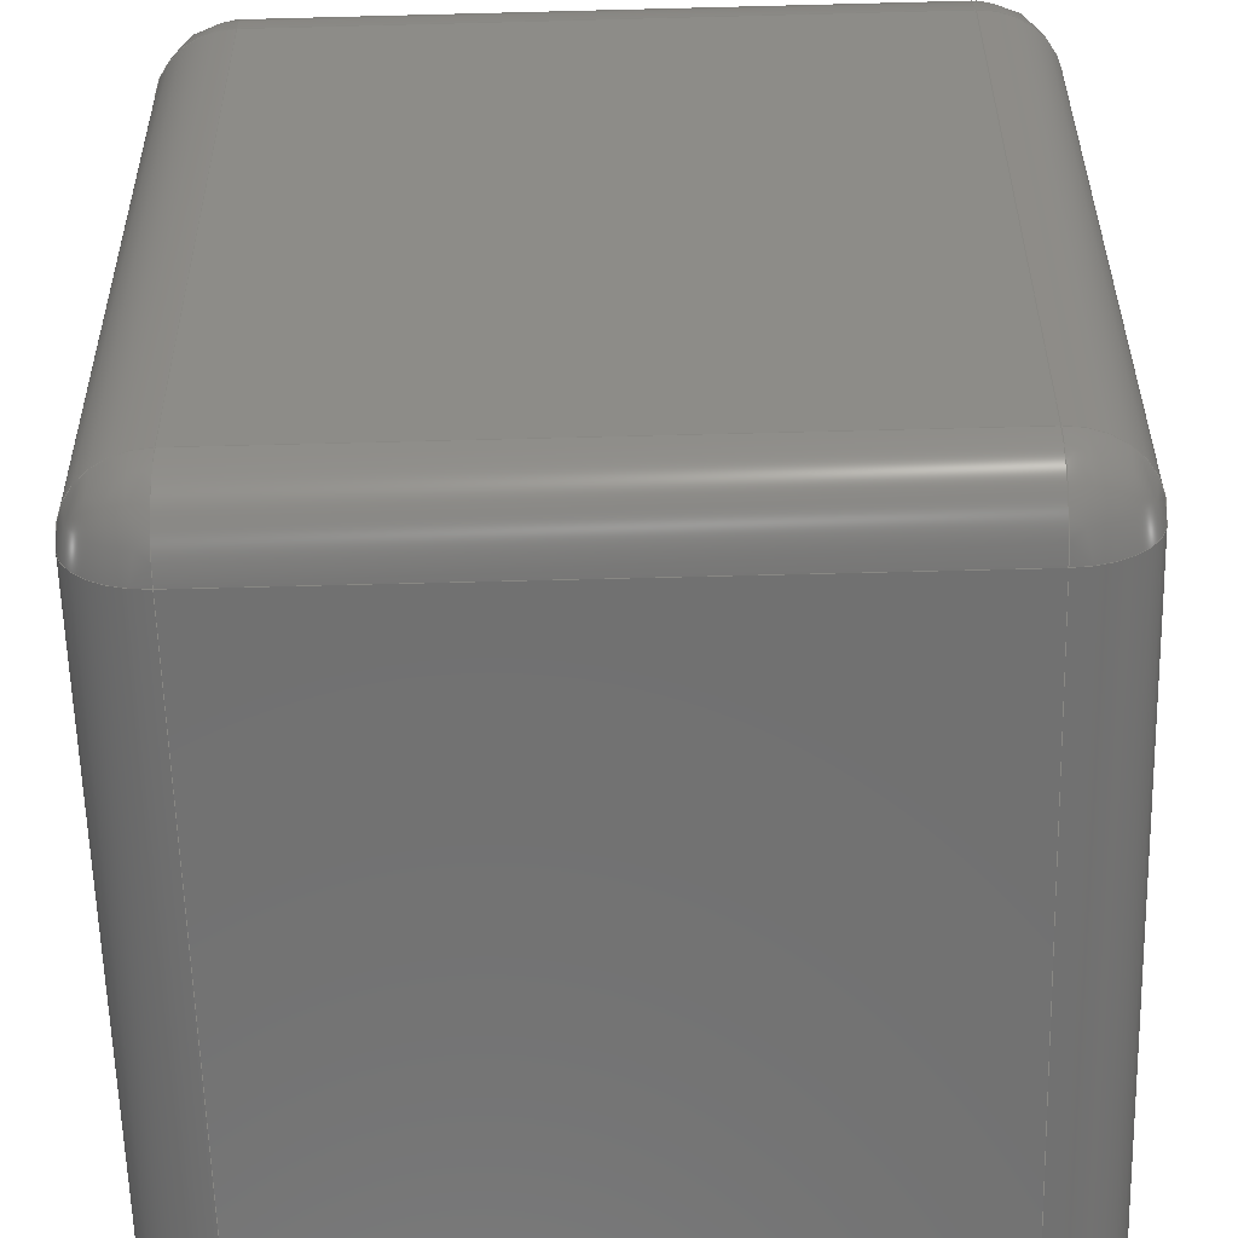
<metadata>
{"format":"step","ext":"step","renderer":"f3d","projection":"perspective","resolution":1024,"background":"white","views":[{"elev":-63.1,"azim":1.5,"up":"+Y"}]}
</metadata>
<code>
ISO-10303-21;
DATA;
#1=MECHANICAL_DESIGN_GEOMETRIC_PRESENTATION_REPRESENTATION('',(#4),#466);
#2=SHAPE_REPRESENTATION_RELATIONSHIP('SRR','None',#472,#3);
#3=ADVANCED_BREP_SHAPE_REPRESENTATION('',(#5),#465);
#4=STYLED_ITEM('',(#481),#5);
#5=MANIFOLD_SOLID_BREP('K\X\F6rper1',#262);
#6=PLANE('',#292);
#7=PLANE('',#293);
#8=PLANE('',#294);
#9=PLANE('',#295);
#10=PLANE('',#296);
#11=PLANE('',#297);
#12=LINE('',#400,#32);
#13=LINE('',#401,#33);
#14=LINE('',#413,#34);
#15=LINE('',#414,#35);
#16=LINE('',#426,#36);
#17=LINE('',#427,#37);
#18=LINE('',#429,#38);
#19=LINE('',#430,#39);
#20=LINE('',#442,#40);
#21=LINE('',#443,#41);
#22=LINE('',#445,#42);
#23=LINE('',#446,#43);
#24=LINE('',#448,#44);
#25=LINE('',#449,#45);
#26=LINE('',#451,#46);
#27=LINE('',#452,#47);
#28=LINE('',#454,#48);
#29=LINE('',#456,#49);
#30=LINE('',#459,#50);
#31=LINE('',#461,#51);
#32=VECTOR('',#312,10);
#33=VECTOR('',#313,10);
#34=VECTOR('',#326,10);
#35=VECTOR('',#327,10);
#36=VECTOR('',#340,10);
#37=VECTOR('',#341,10);
#38=VECTOR('',#344,10);
#39=VECTOR('',#345,10);
#40=VECTOR('',#358,10);
#41=VECTOR('',#359,10);
#42=VECTOR('',#362,10);
#43=VECTOR('',#363,10);
#44=VECTOR('',#366,10);
#45=VECTOR('',#367,10);
#46=VECTOR('',#370,10);
#47=VECTOR('',#371,10);
#48=VECTOR('',#374,10);
#49=VECTOR('',#377,10);
#50=VECTOR('',#382,10);
#51=VECTOR('',#385,10);
#52=CYLINDRICAL_SURFACE('',#268,1);
#53=CYLINDRICAL_SURFACE('',#274,1);
#54=CYLINDRICAL_SURFACE('',#280,1);
#55=CYLINDRICAL_SURFACE('',#282,1);
#56=CYLINDRICAL_SURFACE('',#287,1);
#57=CYLINDRICAL_SURFACE('',#289,1);
#58=CYLINDRICAL_SURFACE('',#290,1);
#59=CYLINDRICAL_SURFACE('',#291,1);
#60=FACE_OUTER_BOUND('',#78,.T.);
#61=FACE_OUTER_BOUND('',#79,.T.);
#62=FACE_OUTER_BOUND('',#80,.T.);
#63=FACE_OUTER_BOUND('',#81,.T.);
#64=FACE_OUTER_BOUND('',#82,.T.);
#65=FACE_OUTER_BOUND('',#83,.T.);
#66=FACE_OUTER_BOUND('',#84,.T.);
#67=FACE_OUTER_BOUND('',#85,.T.);
#68=FACE_OUTER_BOUND('',#86,.T.);
#69=FACE_OUTER_BOUND('',#87,.T.);
#70=FACE_OUTER_BOUND('',#88,.T.);
#71=FACE_OUTER_BOUND('',#89,.T.);
#72=FACE_OUTER_BOUND('',#90,.T.);
#73=FACE_OUTER_BOUND('',#91,.T.);
#74=FACE_OUTER_BOUND('',#92,.T.);
#75=FACE_OUTER_BOUND('',#93,.T.);
#76=FACE_OUTER_BOUND('',#94,.T.);
#77=FACE_OUTER_BOUND('',#95,.T.);
#78=EDGE_LOOP('',(#168,#169,#170));
#79=EDGE_LOOP('',(#171,#172,#173,#174));
#80=EDGE_LOOP('',(#175,#176,#177));
#81=EDGE_LOOP('',(#178,#179,#180,#181));
#82=EDGE_LOOP('',(#182,#183,#184));
#83=EDGE_LOOP('',(#185,#186,#187,#188));
#84=EDGE_LOOP('',(#189,#190,#191,#192));
#85=EDGE_LOOP('',(#193,#194,#195));
#86=EDGE_LOOP('',(#196,#197,#198,#199));
#87=EDGE_LOOP('',(#200,#201,#202,#203));
#88=EDGE_LOOP('',(#204,#205,#206,#207));
#89=EDGE_LOOP('',(#208,#209,#210,#211));
#90=EDGE_LOOP('',(#212,#213,#214,#215));
#91=EDGE_LOOP('',(#216,#217,#218,#219));
#92=EDGE_LOOP('',(#220,#221,#222,#223));
#93=EDGE_LOOP('',(#224,#225,#226,#227));
#94=EDGE_LOOP('',(#228,#229,#230,#231));
#95=EDGE_LOOP('',(#232,#233,#234,#235,#236,#237,#238,#239));
#96=CIRCLE('',#265,1);
#97=CIRCLE('',#266,1);
#98=CIRCLE('',#267,1);
#99=CIRCLE('',#269,1);
#100=CIRCLE('',#271,1);
#101=CIRCLE('',#272,1);
#102=CIRCLE('',#273,1);
#103=CIRCLE('',#275,1);
#104=CIRCLE('',#277,1);
#105=CIRCLE('',#278,1);
#106=CIRCLE('',#279,1);
#107=CIRCLE('',#281,1);
#108=CIRCLE('',#284,1);
#109=CIRCLE('',#285,1);
#110=CIRCLE('',#286,1);
#111=CIRCLE('',#288,1);
#112=VERTEX_POINT('',#390);
#113=VERTEX_POINT('',#391);
#114=VERTEX_POINT('',#393);
#115=VERTEX_POINT('',#397);
#116=VERTEX_POINT('',#398);
#117=VERTEX_POINT('',#403);
#118=VERTEX_POINT('',#404);
#119=VERTEX_POINT('',#406);
#120=VERTEX_POINT('',#410);
#121=VERTEX_POINT('',#411);
#122=VERTEX_POINT('',#416);
#123=VERTEX_POINT('',#417);
#124=VERTEX_POINT('',#419);
#125=VERTEX_POINT('',#423);
#126=VERTEX_POINT('',#424);
#127=VERTEX_POINT('',#432);
#128=VERTEX_POINT('',#433);
#129=VERTEX_POINT('',#435);
#130=VERTEX_POINT('',#439);
#131=VERTEX_POINT('',#440);
#132=EDGE_CURVE('',#112,#113,#96,.F.);
#133=EDGE_CURVE('',#114,#112,#97,.F.);
#134=EDGE_CURVE('',#113,#114,#98,.F.);
#135=EDGE_CURVE('',#115,#116,#99,.T.);
#136=EDGE_CURVE('',#116,#114,#12,.T.);
#137=EDGE_CURVE('',#112,#115,#13,.T.);
#138=EDGE_CURVE('',#117,#118,#100,.F.);
#139=EDGE_CURVE('',#119,#117,#101,.F.);
#140=EDGE_CURVE('',#118,#119,#102,.F.);
#141=EDGE_CURVE('',#120,#121,#103,.T.);
#142=EDGE_CURVE('',#121,#119,#14,.T.);
#143=EDGE_CURVE('',#117,#120,#15,.T.);
#144=EDGE_CURVE('',#122,#123,#104,.F.);
#145=EDGE_CURVE('',#124,#122,#105,.F.);
#146=EDGE_CURVE('',#123,#124,#106,.F.);
#147=EDGE_CURVE('',#125,#126,#107,.T.);
#148=EDGE_CURVE('',#126,#124,#16,.T.);
#149=EDGE_CURVE('',#122,#125,#17,.T.);
#150=EDGE_CURVE('',#113,#123,#18,.T.);
#151=EDGE_CURVE('',#124,#112,#19,.T.);
#152=EDGE_CURVE('',#127,#128,#108,.F.);
#153=EDGE_CURVE('',#129,#127,#109,.F.);
#154=EDGE_CURVE('',#128,#129,#110,.F.);
#155=EDGE_CURVE('',#130,#131,#111,.T.);
#156=EDGE_CURVE('',#131,#129,#20,.T.);
#157=EDGE_CURVE('',#127,#130,#21,.T.);
#158=EDGE_CURVE('',#123,#128,#22,.T.);
#159=EDGE_CURVE('',#129,#122,#23,.T.);
#160=EDGE_CURVE('',#128,#118,#24,.T.);
#161=EDGE_CURVE('',#119,#127,#25,.T.);
#162=EDGE_CURVE('',#118,#113,#26,.T.);
#163=EDGE_CURVE('',#114,#117,#27,.T.);
#164=EDGE_CURVE('',#126,#115,#28,.T.);
#165=EDGE_CURVE('',#131,#125,#29,.T.);
#166=EDGE_CURVE('',#116,#120,#30,.T.);
#167=EDGE_CURVE('',#121,#130,#31,.T.);
#168=ORIENTED_EDGE('',*,*,#132,.F.);
#169=ORIENTED_EDGE('',*,*,#133,.F.);
#170=ORIENTED_EDGE('',*,*,#134,.F.);
#171=ORIENTED_EDGE('',*,*,#135,.T.);
#172=ORIENTED_EDGE('',*,*,#136,.T.);
#173=ORIENTED_EDGE('',*,*,#133,.T.);
#174=ORIENTED_EDGE('',*,*,#137,.T.);
#175=ORIENTED_EDGE('',*,*,#138,.F.);
#176=ORIENTED_EDGE('',*,*,#139,.F.);
#177=ORIENTED_EDGE('',*,*,#140,.F.);
#178=ORIENTED_EDGE('',*,*,#141,.T.);
#179=ORIENTED_EDGE('',*,*,#142,.T.);
#180=ORIENTED_EDGE('',*,*,#139,.T.);
#181=ORIENTED_EDGE('',*,*,#143,.T.);
#182=ORIENTED_EDGE('',*,*,#144,.F.);
#183=ORIENTED_EDGE('',*,*,#145,.F.);
#184=ORIENTED_EDGE('',*,*,#146,.F.);
#185=ORIENTED_EDGE('',*,*,#147,.T.);
#186=ORIENTED_EDGE('',*,*,#148,.T.);
#187=ORIENTED_EDGE('',*,*,#145,.T.);
#188=ORIENTED_EDGE('',*,*,#149,.T.);
#189=ORIENTED_EDGE('',*,*,#132,.T.);
#190=ORIENTED_EDGE('',*,*,#150,.T.);
#191=ORIENTED_EDGE('',*,*,#146,.T.);
#192=ORIENTED_EDGE('',*,*,#151,.T.);
#193=ORIENTED_EDGE('',*,*,#152,.F.);
#194=ORIENTED_EDGE('',*,*,#153,.F.);
#195=ORIENTED_EDGE('',*,*,#154,.F.);
#196=ORIENTED_EDGE('',*,*,#155,.T.);
#197=ORIENTED_EDGE('',*,*,#156,.T.);
#198=ORIENTED_EDGE('',*,*,#153,.T.);
#199=ORIENTED_EDGE('',*,*,#157,.T.);
#200=ORIENTED_EDGE('',*,*,#144,.T.);
#201=ORIENTED_EDGE('',*,*,#158,.T.);
#202=ORIENTED_EDGE('',*,*,#154,.T.);
#203=ORIENTED_EDGE('',*,*,#159,.T.);
#204=ORIENTED_EDGE('',*,*,#152,.T.);
#205=ORIENTED_EDGE('',*,*,#160,.T.);
#206=ORIENTED_EDGE('',*,*,#140,.T.);
#207=ORIENTED_EDGE('',*,*,#161,.T.);
#208=ORIENTED_EDGE('',*,*,#138,.T.);
#209=ORIENTED_EDGE('',*,*,#162,.T.);
#210=ORIENTED_EDGE('',*,*,#134,.T.);
#211=ORIENTED_EDGE('',*,*,#163,.T.);
#212=ORIENTED_EDGE('',*,*,#137,.F.);
#213=ORIENTED_EDGE('',*,*,#151,.F.);
#214=ORIENTED_EDGE('',*,*,#148,.F.);
#215=ORIENTED_EDGE('',*,*,#164,.T.);
#216=ORIENTED_EDGE('',*,*,#149,.F.);
#217=ORIENTED_EDGE('',*,*,#159,.F.);
#218=ORIENTED_EDGE('',*,*,#156,.F.);
#219=ORIENTED_EDGE('',*,*,#165,.T.);
#220=ORIENTED_EDGE('',*,*,#150,.F.);
#221=ORIENTED_EDGE('',*,*,#162,.F.);
#222=ORIENTED_EDGE('',*,*,#160,.F.);
#223=ORIENTED_EDGE('',*,*,#158,.F.);
#224=ORIENTED_EDGE('',*,*,#136,.F.);
#225=ORIENTED_EDGE('',*,*,#166,.T.);
#226=ORIENTED_EDGE('',*,*,#143,.F.);
#227=ORIENTED_EDGE('',*,*,#163,.F.);
#228=ORIENTED_EDGE('',*,*,#142,.F.);
#229=ORIENTED_EDGE('',*,*,#167,.T.);
#230=ORIENTED_EDGE('',*,*,#157,.F.);
#231=ORIENTED_EDGE('',*,*,#161,.F.);
#232=ORIENTED_EDGE('',*,*,#135,.F.);
#233=ORIENTED_EDGE('',*,*,#164,.F.);
#234=ORIENTED_EDGE('',*,*,#147,.F.);
#235=ORIENTED_EDGE('',*,*,#165,.F.);
#236=ORIENTED_EDGE('',*,*,#155,.F.);
#237=ORIENTED_EDGE('',*,*,#167,.F.);
#238=ORIENTED_EDGE('',*,*,#141,.F.);
#239=ORIENTED_EDGE('',*,*,#166,.F.);
#240=SPHERICAL_SURFACE('',#264,1);
#241=SPHERICAL_SURFACE('',#270,1);
#242=SPHERICAL_SURFACE('',#276,1);
#243=SPHERICAL_SURFACE('',#283,1);
#244=ADVANCED_FACE('',(#60),#240,.T.);
#245=ADVANCED_FACE('',(#61),#52,.T.);
#246=ADVANCED_FACE('',(#62),#241,.T.);
#247=ADVANCED_FACE('',(#63),#53,.T.);
#248=ADVANCED_FACE('',(#64),#242,.T.);
#249=ADVANCED_FACE('',(#65),#54,.T.);
#250=ADVANCED_FACE('',(#66),#55,.T.);
#251=ADVANCED_FACE('',(#67),#243,.T.);
#252=ADVANCED_FACE('',(#68),#56,.T.);
#253=ADVANCED_FACE('',(#69),#57,.T.);
#254=ADVANCED_FACE('',(#70),#58,.T.);
#255=ADVANCED_FACE('',(#71),#59,.T.);
#256=ADVANCED_FACE('',(#72),#6,.T.);
#257=ADVANCED_FACE('',(#73),#7,.T.);
#258=ADVANCED_FACE('',(#74),#8,.T.);
#259=ADVANCED_FACE('',(#75),#9,.T.);
#260=ADVANCED_FACE('',(#76),#10,.T.);
#261=ADVANCED_FACE('',(#77),#11,.F.);
#262=CLOSED_SHELL('',(#244,#245,#246,#247,#248,#249,#250,#251,#252,#253,
#254,#255,#256,#257,#258,#259,#260,#261));
#263=AXIS2_PLACEMENT_3D('',#388,#298,#299);
#264=AXIS2_PLACEMENT_3D('',#389,#300,#301);
#265=AXIS2_PLACEMENT_3D('',#392,#302,#303);
#266=AXIS2_PLACEMENT_3D('',#394,#304,#305);
#267=AXIS2_PLACEMENT_3D('',#395,#306,#307);
#268=AXIS2_PLACEMENT_3D('',#396,#308,#309);
#269=AXIS2_PLACEMENT_3D('',#399,#310,#311);
#270=AXIS2_PLACEMENT_3D('',#402,#314,#315);
#271=AXIS2_PLACEMENT_3D('',#405,#316,#317);
#272=AXIS2_PLACEMENT_3D('',#407,#318,#319);
#273=AXIS2_PLACEMENT_3D('',#408,#320,#321);
#274=AXIS2_PLACEMENT_3D('',#409,#322,#323);
#275=AXIS2_PLACEMENT_3D('',#412,#324,#325);
#276=AXIS2_PLACEMENT_3D('',#415,#328,#329);
#277=AXIS2_PLACEMENT_3D('',#418,#330,#331);
#278=AXIS2_PLACEMENT_3D('',#420,#332,#333);
#279=AXIS2_PLACEMENT_3D('',#421,#334,#335);
#280=AXIS2_PLACEMENT_3D('',#422,#336,#337);
#281=AXIS2_PLACEMENT_3D('',#425,#338,#339);
#282=AXIS2_PLACEMENT_3D('',#428,#342,#343);
#283=AXIS2_PLACEMENT_3D('',#431,#346,#347);
#284=AXIS2_PLACEMENT_3D('',#434,#348,#349);
#285=AXIS2_PLACEMENT_3D('',#436,#350,#351);
#286=AXIS2_PLACEMENT_3D('',#437,#352,#353);
#287=AXIS2_PLACEMENT_3D('',#438,#354,#355);
#288=AXIS2_PLACEMENT_3D('',#441,#356,#357);
#289=AXIS2_PLACEMENT_3D('',#444,#360,#361);
#290=AXIS2_PLACEMENT_3D('',#447,#364,#365);
#291=AXIS2_PLACEMENT_3D('',#450,#368,#369);
#292=AXIS2_PLACEMENT_3D('',#453,#372,#373);
#293=AXIS2_PLACEMENT_3D('',#455,#375,#376);
#294=AXIS2_PLACEMENT_3D('',#457,#378,#379);
#295=AXIS2_PLACEMENT_3D('',#458,#380,#381);
#296=AXIS2_PLACEMENT_3D('',#460,#383,#384);
#297=AXIS2_PLACEMENT_3D('',#462,#386,#387);
#298=DIRECTION('axis',(0,0,1));
#299=DIRECTION('refdir',(1,0,0));
#300=DIRECTION('center_axis',(0,0,1));
#301=DIRECTION('ref_axis',(1,0,0));
#302=DIRECTION('center_axis',(0,-0.9848,-0.1736));
#303=DIRECTION('ref_axis',(-1,0,0));
#304=DIRECTION('center_axis',(2.22e-15,0,1));
#305=DIRECTION('ref_axis',(0,-1,0));
#306=DIRECTION('center_axis',(-1,0,0));
#307=DIRECTION('ref_axis',(0,-0.1736,0.9848));
#308=DIRECTION('center_axis',(0,0,1));
#309=DIRECTION('ref_axis',(-0.7071,-0.7071,0));
#310=DIRECTION('center_axis',(0,0,1));
#311=DIRECTION('ref_axis',(-0.7071,-0.7071,0));
#312=DIRECTION('',(0,0,1));
#313=DIRECTION('',(0,0,-1));
#314=DIRECTION('center_axis',(0,0,1));
#315=DIRECTION('ref_axis',(1,0,0));
#316=DIRECTION('center_axis',(1,0,0));
#317=DIRECTION('ref_axis',(0,-1,0));
#318=DIRECTION('center_axis',(0,0,1));
#319=DIRECTION('ref_axis',(1,0,0));
#320=DIRECTION('center_axis',(5.467e-16,-0.9848,-0.1736));
#321=DIRECTION('ref_axis',(0,-0.1736,0.9848));
#322=DIRECTION('center_axis',(0,0,1));
#323=DIRECTION('ref_axis',(0.7071,-0.7071,0));
#324=DIRECTION('center_axis',(0,0,1));
#325=DIRECTION('ref_axis',(0.7071,-0.7071,0));
#326=DIRECTION('',(0,0,1));
#327=DIRECTION('',(0,0,-1));
#328=DIRECTION('center_axis',(-0.4661,0.3852,-0.7965));
#329=DIRECTION('ref_axis',(-0.614,0.5074,0.6047));
#330=DIRECTION('center_axis',(-1,0,0));
#331=DIRECTION('ref_axis',(0,1,0));
#332=DIRECTION('center_axis',(0,2.22e-15,1));
#333=DIRECTION('ref_axis',(-1,0,0));
#334=DIRECTION('center_axis',(0,0.9848,0.1736));
#335=DIRECTION('ref_axis',(0,-0.1736,0.9848));
#336=DIRECTION('center_axis',(0,0,1));
#337=DIRECTION('ref_axis',(-0.7071,0.7071,0));
#338=DIRECTION('center_axis',(0,0,1));
#339=DIRECTION('ref_axis',(-0.7071,0.7071,0));
#340=DIRECTION('',(0,0,1));
#341=DIRECTION('',(0,0,-1));
#342=DIRECTION('center_axis',(0,-0.9848,-0.1736));
#343=DIRECTION('ref_axis',(-0.7071,-0.1228,0.6964));
#344=DIRECTION('',(0,0.9848,0.1736));
#345=DIRECTION('',(0,-0.9848,-0.1736));
#346=DIRECTION('center_axis',(0.4661,0.3852,-0.7965));
#347=DIRECTION('ref_axis',(0.614,0.5074,0.6047));
#348=DIRECTION('center_axis',(0,0.9848,0.1736));
#349=DIRECTION('ref_axis',(1,0,0));
#350=DIRECTION('center_axis',(0,0,1));
#351=DIRECTION('ref_axis',(0,1,0));
#352=DIRECTION('center_axis',(1,0,0));
#353=DIRECTION('ref_axis',(0,-0.1736,0.9848));
#354=DIRECTION('center_axis',(0,0,1));
#355=DIRECTION('ref_axis',(0.7071,0.7071,0));
#356=DIRECTION('center_axis',(0,0,1));
#357=DIRECTION('ref_axis',(0.7071,0.7071,0));
#358=DIRECTION('',(0,0,1));
#359=DIRECTION('',(0,0,-1));
#360=DIRECTION('center_axis',(-1,0,0));
#361=DIRECTION('ref_axis',(0,0.6428,0.766));
#362=DIRECTION('',(1,0,0));
#363=DIRECTION('',(-1,0,0));
#364=DIRECTION('center_axis',(0,0.9848,0.1736));
#365=DIRECTION('ref_axis',(0.7071,-0.1228,0.6964));
#366=DIRECTION('',(0,-0.9848,-0.1736));
#367=DIRECTION('',(0,0.9848,0.1736));
#368=DIRECTION('center_axis',(1,0,0));
#369=DIRECTION('ref_axis',(0,-0.766,0.6428));
#370=DIRECTION('',(-1,0,0));
#371=DIRECTION('',(1,0,0));
#372=DIRECTION('center_axis',(-1,0,0));
#373=DIRECTION('ref_axis',(0,-1,0));
#374=DIRECTION('',(0,-1,0));
#375=DIRECTION('center_axis',(0,1,0));
#376=DIRECTION('ref_axis',(-1,0,0));
#377=DIRECTION('',(-1,0,0));
#378=DIRECTION('center_axis',(0,-0.1736,0.9848));
#379=DIRECTION('ref_axis',(1,0,0));
#380=DIRECTION('center_axis',(0,-1,0));
#381=DIRECTION('ref_axis',(1,0,0));
#382=DIRECTION('',(1,0,0));
#383=DIRECTION('center_axis',(1,0,0));
#384=DIRECTION('ref_axis',(0,1,0));
#385=DIRECTION('',(0,1,0));
#386=DIRECTION('center_axis',(0,0,1));
#387=DIRECTION('ref_axis',(-1,0,0));
#388=CARTESIAN_POINT('',(0,0,0));
#389=CARTESIAN_POINT('Origin',(-4,-4,11.28));
#390=CARTESIAN_POINT('',(-5,-4,11.28));
#391=CARTESIAN_POINT('',(-4,-4.174,12.26));
#392=CARTESIAN_POINT('Origin',(-4,-4,11.28));
#393=CARTESIAN_POINT('',(-4,-5,11.28));
#394=CARTESIAN_POINT('Origin',(-4,-4,11.28));
#395=CARTESIAN_POINT('Origin',(-4,-4,11.28));
#396=CARTESIAN_POINT('Origin',(-4,-4,3));
#397=CARTESIAN_POINT('',(-5,-4,3));
#398=CARTESIAN_POINT('',(-4,-5,3));
#399=CARTESIAN_POINT('Origin',(-4,-4,3));
#400=CARTESIAN_POINT('',(-4,-5,3));
#401=CARTESIAN_POINT('',(-5,-4,3));
#402=CARTESIAN_POINT('Origin',(4,-4,11.28));
#403=CARTESIAN_POINT('',(4,-5,11.28));
#404=CARTESIAN_POINT('',(4,-4.174,12.26));
#405=CARTESIAN_POINT('Origin',(4,-4,11.28));
#406=CARTESIAN_POINT('',(5,-4,11.28));
#407=CARTESIAN_POINT('Origin',(4,-4,11.28));
#408=CARTESIAN_POINT('Origin',(4,-4,11.28));
#409=CARTESIAN_POINT('Origin',(4,-4,3));
#410=CARTESIAN_POINT('',(4,-5,3));
#411=CARTESIAN_POINT('',(5,-4,3));
#412=CARTESIAN_POINT('Origin',(4,-4,3));
#413=CARTESIAN_POINT('',(5,-4,3));
#414=CARTESIAN_POINT('',(4,-5,3));
#415=CARTESIAN_POINT('Origin',(-4,4,12.69));
#416=CARTESIAN_POINT('',(-4,5,12.69));
#417=CARTESIAN_POINT('',(-4,3.826,13.67));
#418=CARTESIAN_POINT('Origin',(-4,4,12.69));
#419=CARTESIAN_POINT('',(-5,4,12.69));
#420=CARTESIAN_POINT('Origin',(-4,4,12.69));
#421=CARTESIAN_POINT('Origin',(-4,4,12.69));
#422=CARTESIAN_POINT('Origin',(-4,4,3));
#423=CARTESIAN_POINT('',(-4,5,3));
#424=CARTESIAN_POINT('',(-5,4,3));
#425=CARTESIAN_POINT('Origin',(-4,4,3));
#426=CARTESIAN_POINT('',(-5,4,3));
#427=CARTESIAN_POINT('',(-4,5,3));
#428=CARTESIAN_POINT('Origin',(-4,1.743,12.29));
#429=CARTESIAN_POINT('',(-4,1.57,13.28));
#430=CARTESIAN_POINT('',(-5,1.743,12.29));
#431=CARTESIAN_POINT('Origin',(4,4,12.69));
#432=CARTESIAN_POINT('',(5,4,12.69));
#433=CARTESIAN_POINT('',(4,3.826,13.67));
#434=CARTESIAN_POINT('Origin',(4,4,12.69));
#435=CARTESIAN_POINT('',(4,5,12.69));
#436=CARTESIAN_POINT('Origin',(4,4,12.69));
#437=CARTESIAN_POINT('Origin',(4,4,12.69));
#438=CARTESIAN_POINT('Origin',(4,4,3));
#439=CARTESIAN_POINT('',(5,4,3));
#440=CARTESIAN_POINT('',(4,5,3));
#441=CARTESIAN_POINT('Origin',(4,4,3));
#442=CARTESIAN_POINT('',(4,5,3));
#443=CARTESIAN_POINT('',(5,4,3));
#444=CARTESIAN_POINT('Origin',(2.5,4,12.69));
#445=CARTESIAN_POINT('',(2.5,3.826,13.67));
#446=CARTESIAN_POINT('',(2.5,5,12.69));
#447=CARTESIAN_POINT('Origin',(4,-3.106,11.44));
#448=CARTESIAN_POINT('',(4,-3.28,12.42));
#449=CARTESIAN_POINT('',(5,-3.106,11.44));
#450=CARTESIAN_POINT('Origin',(-2.5,-4,11.28));
#451=CARTESIAN_POINT('',(-2.5,-4.174,12.26));
#452=CARTESIAN_POINT('',(-2.5,-5,11.28));
#453=CARTESIAN_POINT('Origin',(-5,5,3));
#454=CARTESIAN_POINT('',(-5,5,3));
#455=CARTESIAN_POINT('Origin',(5,5,3));
#456=CARTESIAN_POINT('',(5,5,3));
#457=CARTESIAN_POINT('Origin',(0,-2.776e-16,13));
#458=CARTESIAN_POINT('Origin',(-5,-5,3));
#459=CARTESIAN_POINT('',(-5,-5,3));
#460=CARTESIAN_POINT('Origin',(5,-5,3));
#461=CARTESIAN_POINT('',(5,-5,3));
#462=CARTESIAN_POINT('Origin',(0,0,3));
#463=UNCERTAINTY_MEASURE_WITH_UNIT(LENGTH_MEASURE(0.01),#467,
'DISTANCE_ACCURACY_VALUE',
'Maximum model space distance between geometric entities at asserted c
onnectivities');
#464=UNCERTAINTY_MEASURE_WITH_UNIT(LENGTH_MEASURE(0.01),#467,
'DISTANCE_ACCURACY_VALUE',
'Maximum model space distance between geometric entities at asserted c
onnectivities');
#465=(
GEOMETRIC_REPRESENTATION_CONTEXT(3)
GLOBAL_UNCERTAINTY_ASSIGNED_CONTEXT((#463))
GLOBAL_UNIT_ASSIGNED_CONTEXT((#467,#468,#469))
REPRESENTATION_CONTEXT('','3D')
);
#466=(
GEOMETRIC_REPRESENTATION_CONTEXT(3)
GLOBAL_UNCERTAINTY_ASSIGNED_CONTEXT((#464))
GLOBAL_UNIT_ASSIGNED_CONTEXT((#467,#468,#469))
REPRESENTATION_CONTEXT('','3D')
);
#467=(
LENGTH_UNIT()
NAMED_UNIT(*)
SI_UNIT(.MILLI.,.METRE.)
);
#468=(
NAMED_UNIT(*)
PLANE_ANGLE_UNIT()
SI_UNIT($,.RADIAN.)
);
#469=(
NAMED_UNIT(*)
SI_UNIT($,.STERADIAN.)
SOLID_ANGLE_UNIT()
);
#470=SHAPE_DEFINITION_REPRESENTATION(#471,#472);
#471=PRODUCT_DEFINITION_SHAPE('',$,#474);
#472=SHAPE_REPRESENTATION('',(#263),#465);
#473=PRODUCT_DEFINITION_CONTEXT('part definition',#478,'design');
#474=PRODUCT_DEFINITION('sloping_cuboid_10','sloping_cuboid_10 v1',#475,
#473);
#475=PRODUCT_DEFINITION_FORMATION('',$,#480);
#476=PRODUCT_RELATED_PRODUCT_CATEGORY('sloping_cuboid_10 v1',
'sloping_cuboid_10 v1',(#480));
#477=APPLICATION_PROTOCOL_DEFINITION('international standard',
'ap242_managed_model_based_3d_engineering',2011,#478);
#478=APPLICATION_CONTEXT('Managed model based 3d engineering');
#479=PRODUCT_CONTEXT('part definition',#478,'mechanical');
#480=PRODUCT('sloping_cuboid_10','sloping_cuboid_10 v1',$,(#479));
#481=PRESENTATION_STYLE_ASSIGNMENT((#482));
#482=SURFACE_STYLE_USAGE(.BOTH.,#483);
#483=SURFACE_SIDE_STYLE('',(#484));
#484=SURFACE_STYLE_FILL_AREA(#485);
#485=FILL_AREA_STYLE('Stahl - satiniert',(#486));
#486=FILL_AREA_STYLE_COLOUR('Stahl - satiniert',#487);
#487=COLOUR_RGB('Stahl - satiniert',0.6275,0.6275,
0.6275);
ENDSEC;
END-ISO-10303-21;

</code>
